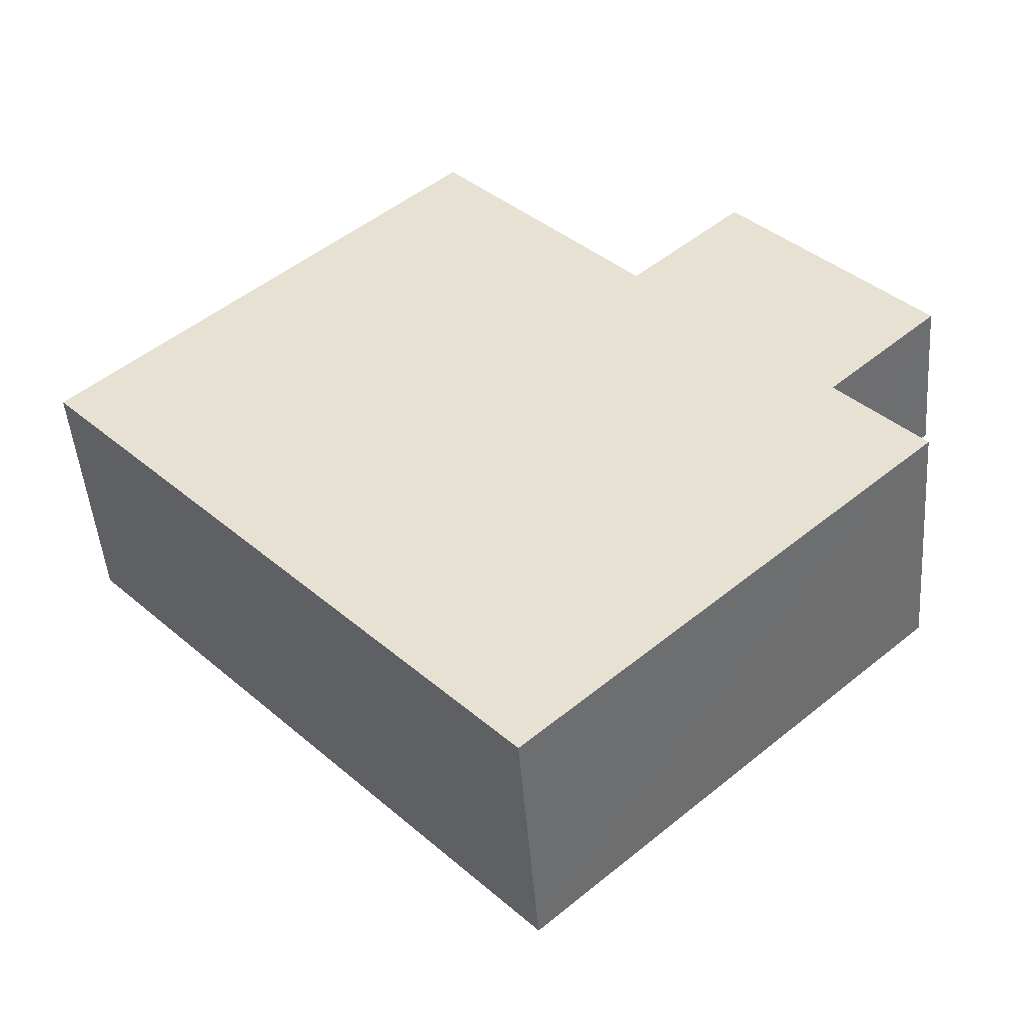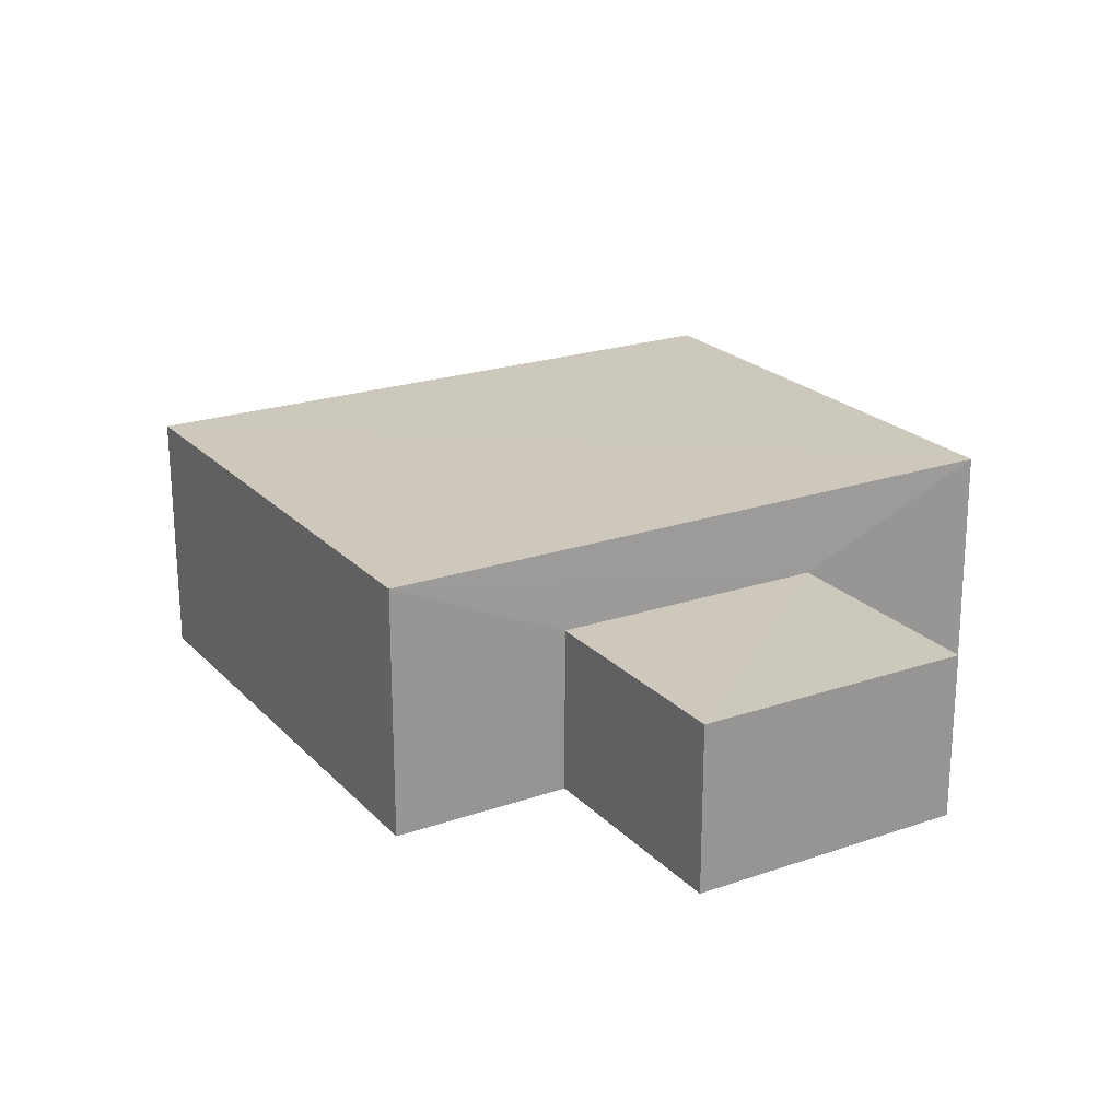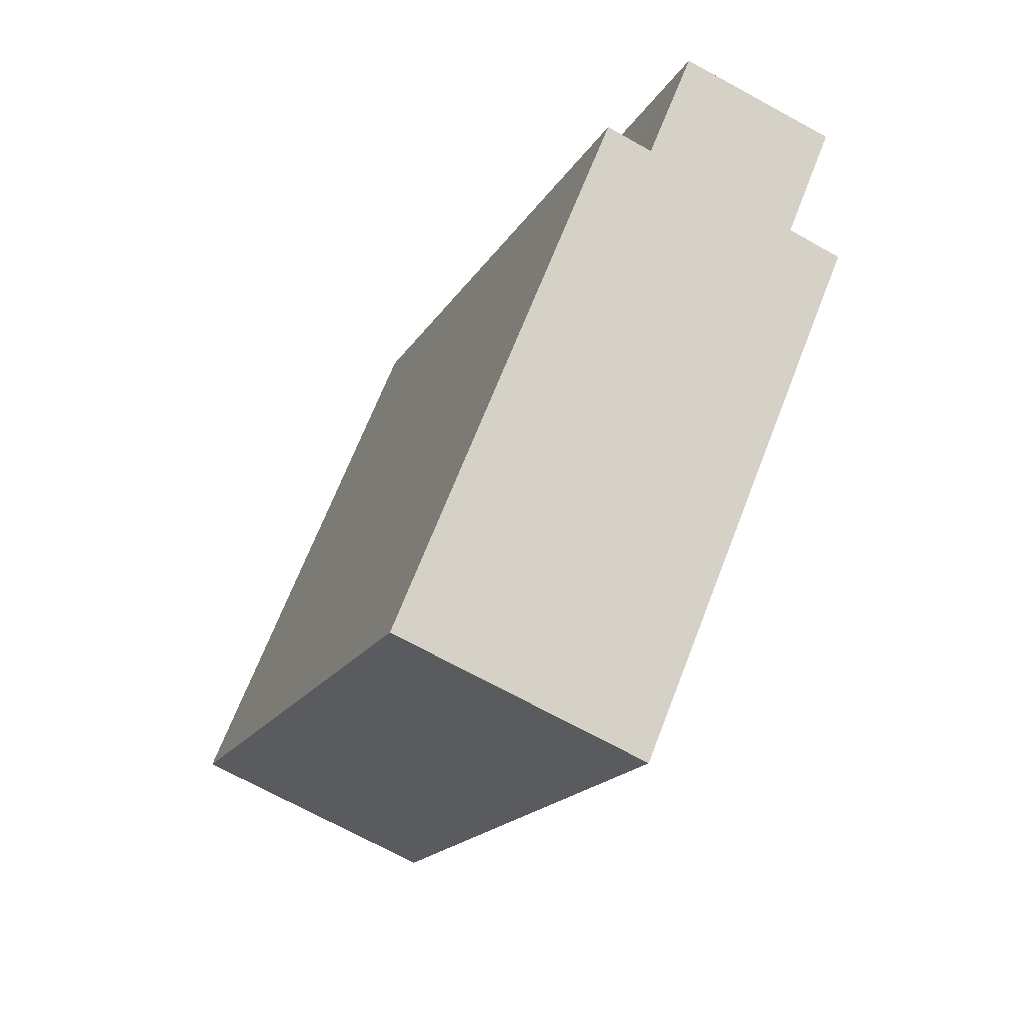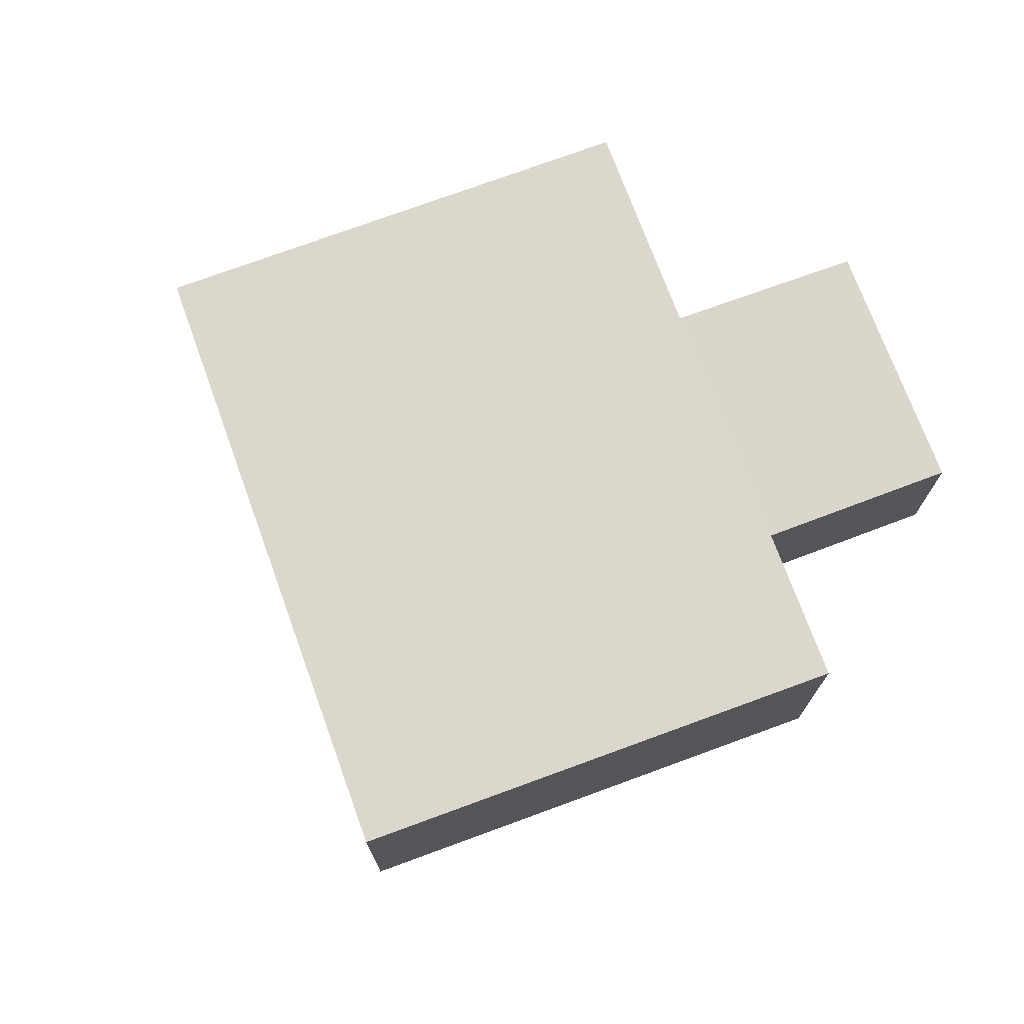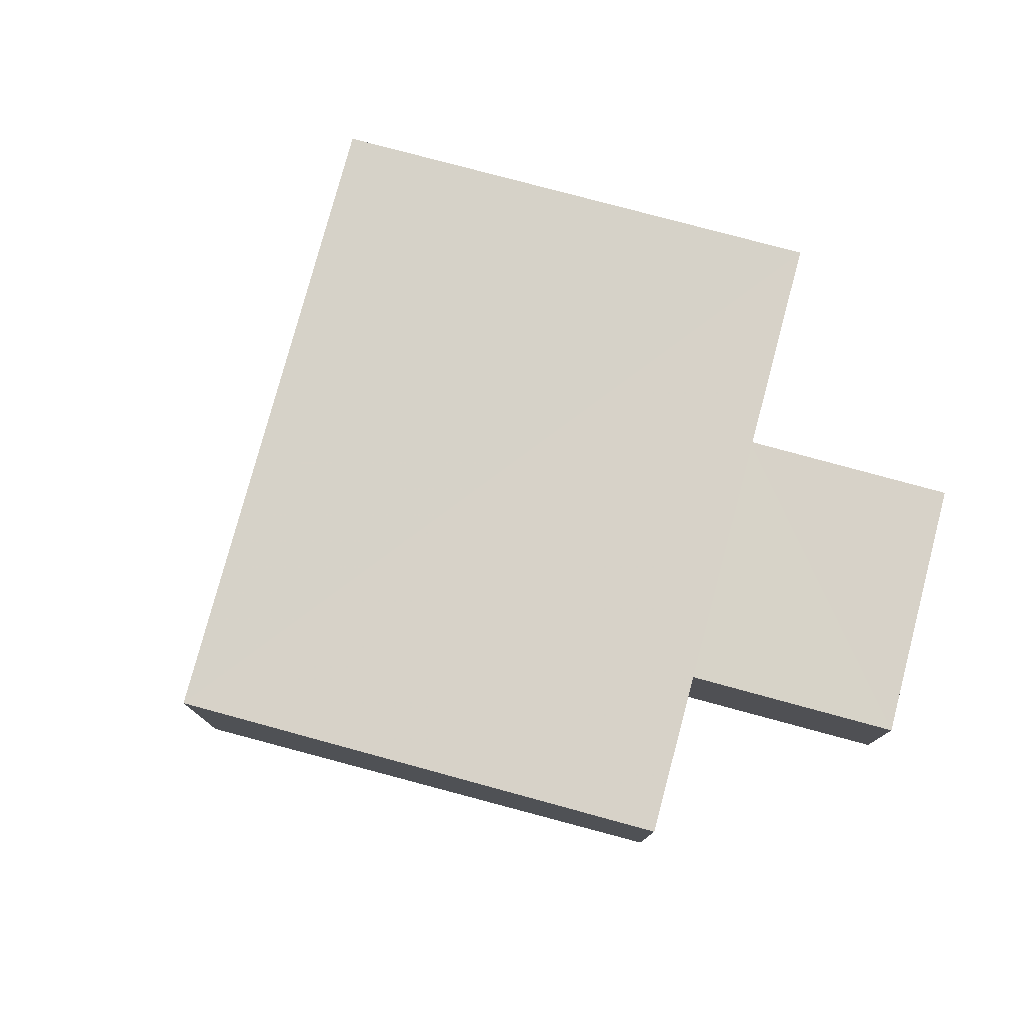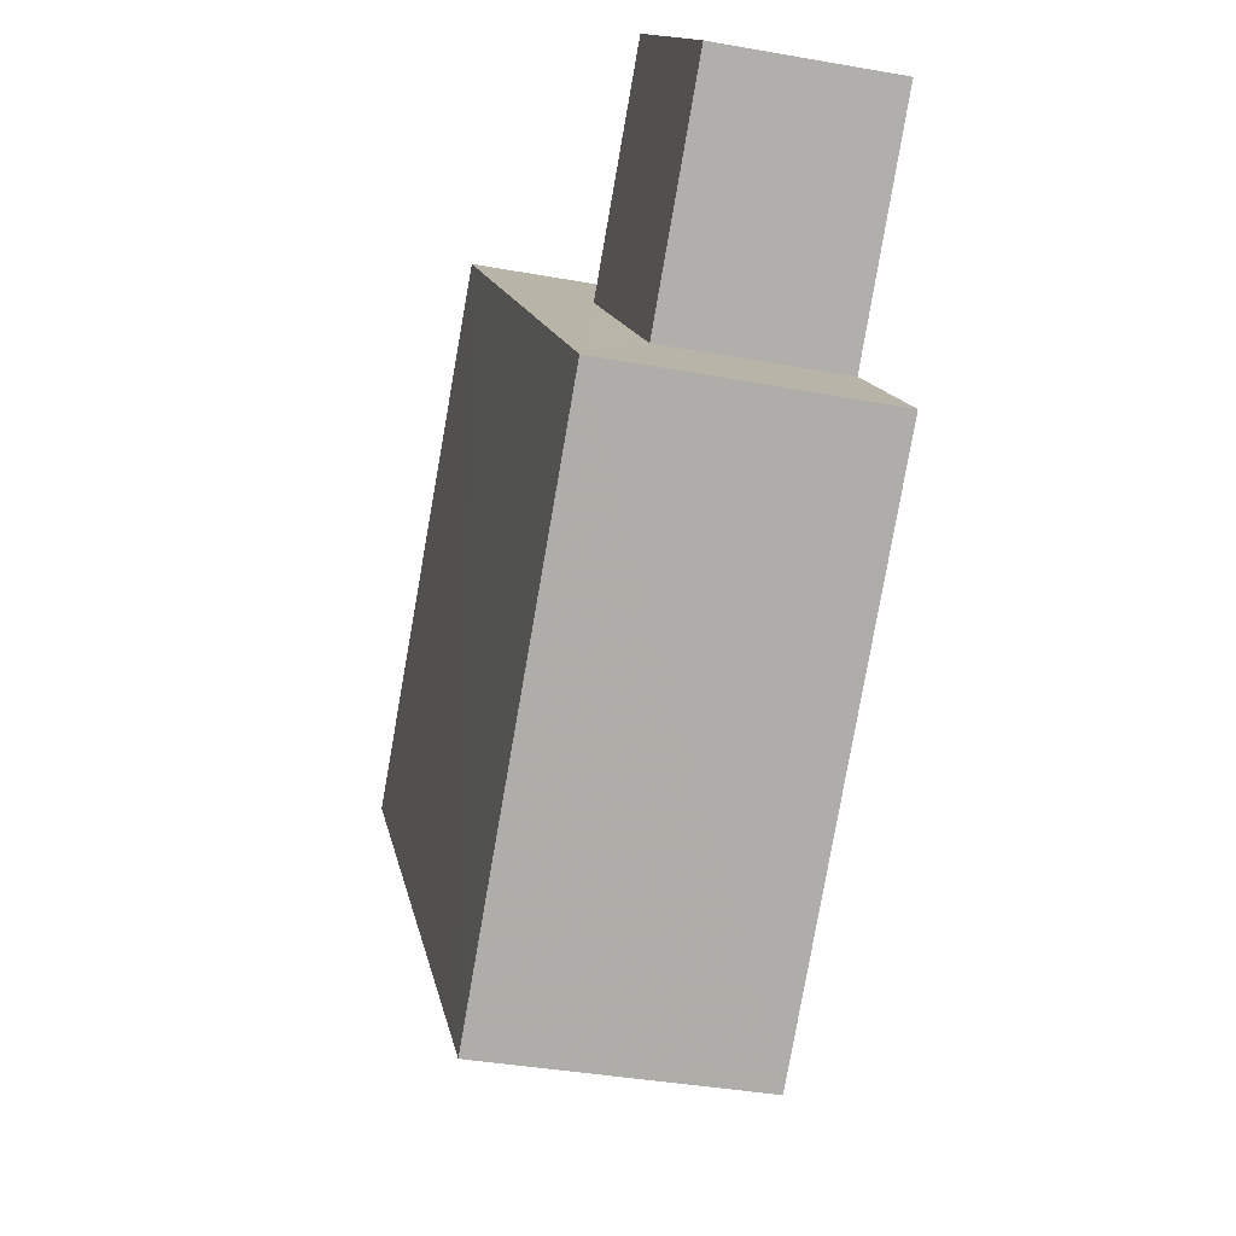
<metadata>
{"format":"obj","ext":"obj","renderer":"f3d","projection":"perspective","resolution":1024,"background":"white","views":[{"elev":-47.3,"azim":4.4,"up":"+Y"},{"elev":22.1,"azim":102.0,"up":"+Z"},{"elev":-67.1,"azim":60.7,"up":"+Y"},{"elev":73.3,"azim":22.6,"up":"+Z"},{"elev":77.4,"azim":57.8,"up":"+Z"},{"elev":-35.6,"azim":76.3,"up":"+Y"}]}
</metadata>
<code>
v -3.12e+05 4.31e+04 21.18
v -3.12e+05 4.31e+04 21.18
v -3.12e+05 4.31e+04 21.18
v -3.12e+05 4.31e+04 21.17
v -3.12e+05 4.31e+04 21.18
v -3.12e+05 4.31e+04 21.18
v -3.12e+05 4.31e+04 21.18
v -3.12e+05 4.31e+04 21.18
v -3.12e+05 4.31e+04 23.62
v -3.12e+05 4.31e+04 23.62
v -3.12e+05 4.31e+04 23.62
v -3.12e+05 4.31e+04 23.62
v -3.12e+05 4.31e+04 22.81
v -3.12e+05 4.31e+04 22.81
v -3.12e+05 4.31e+04 22.81
v -3.12e+05 4.31e+04 22.81
f 1 2 3
f 3 2 4
f 4 5 6
f 2 7 8
f 5 2 8
f 4 2 5
f 9 10 11
f 12 9 11
f 13 14 15
f 13 16 14
f 12 3 4
f 9 12 4
f 10 4 6
f 10 9 4
f 2 15 7
f 2 13 15
f 15 8 7
f 15 14 8
f 11 1 3
f 12 11 3
f 16 6 5
f 6 16 10
f 2 1 13
f 11 10 13
f 1 11 13
f 13 10 16
f 5 8 14
f 16 5 14

</code>
